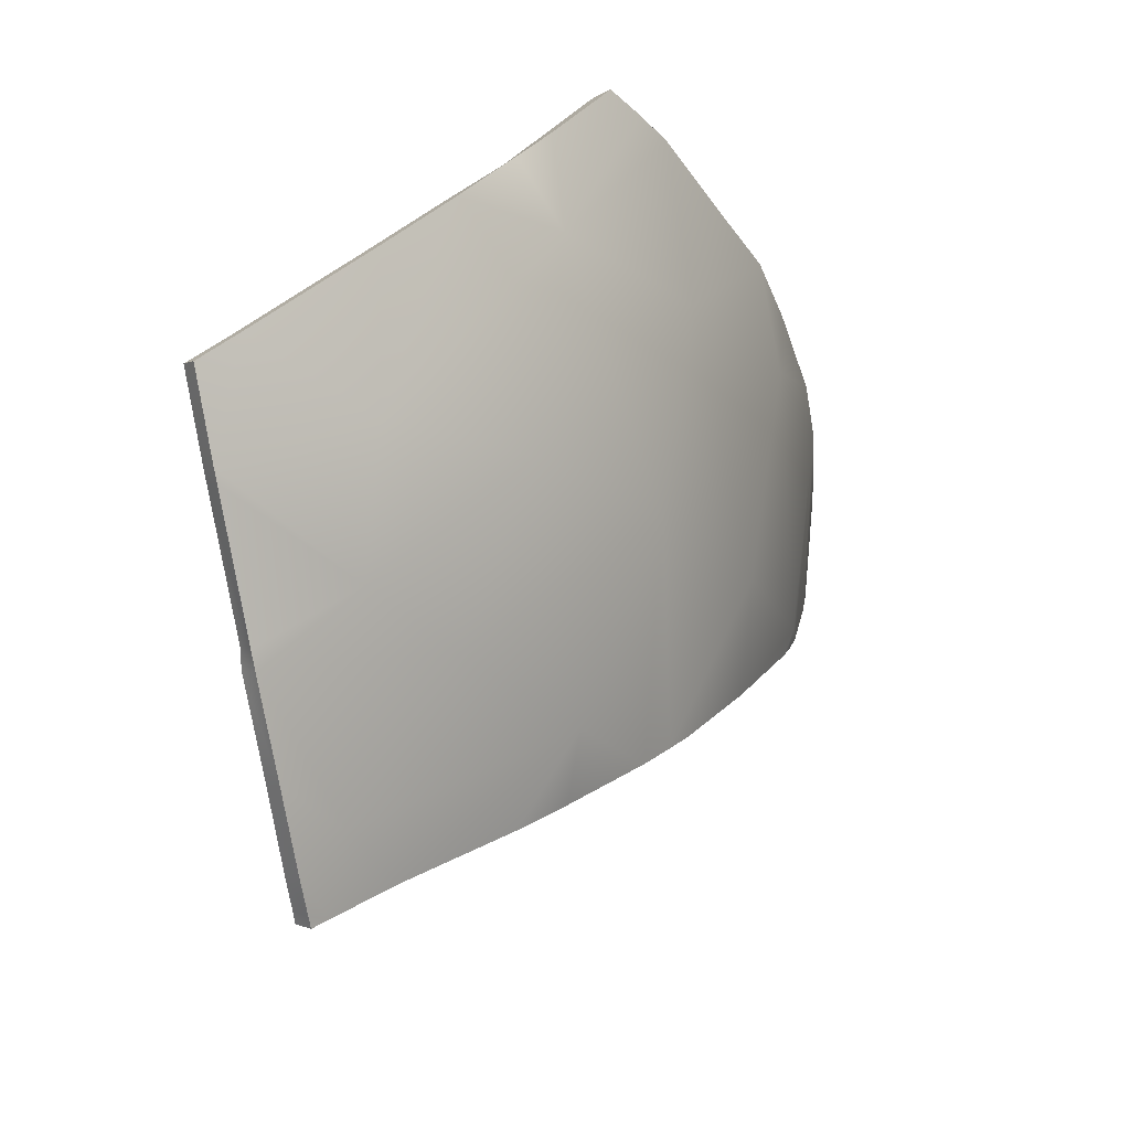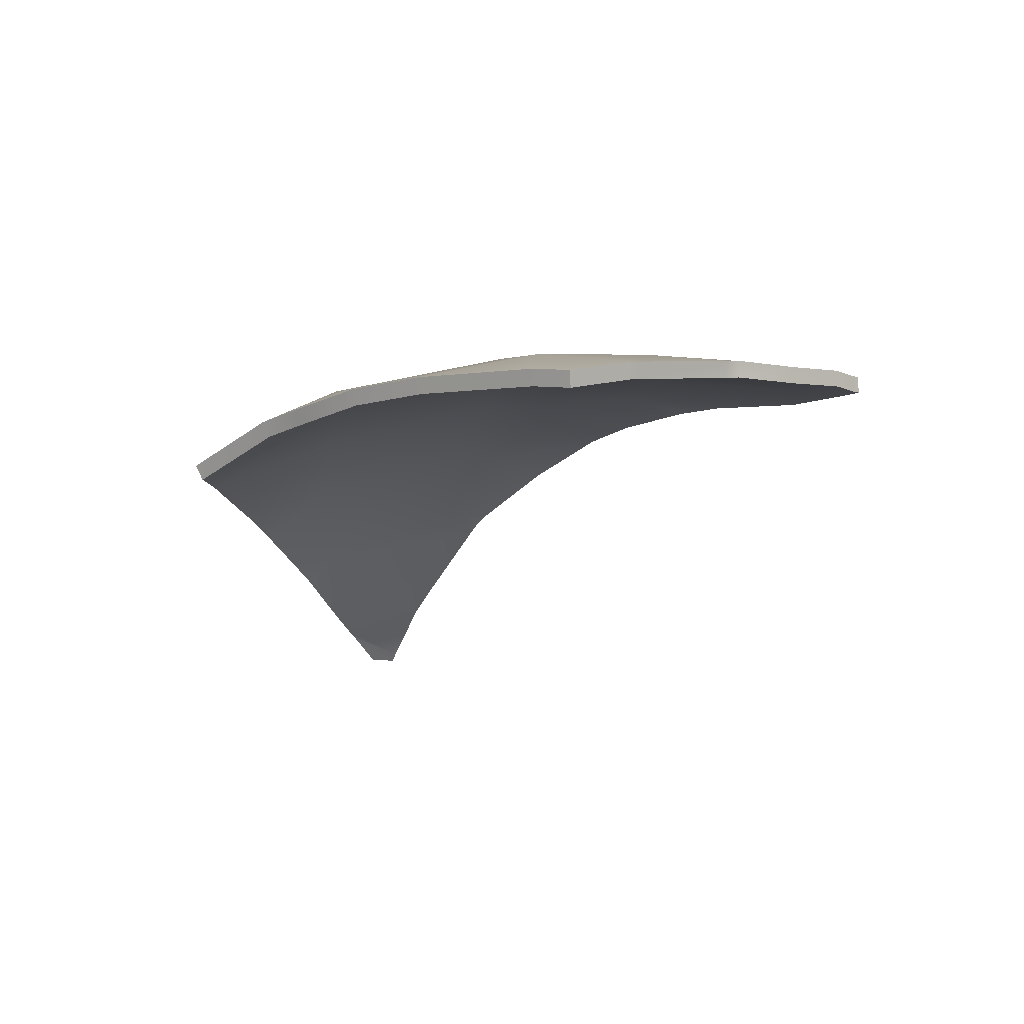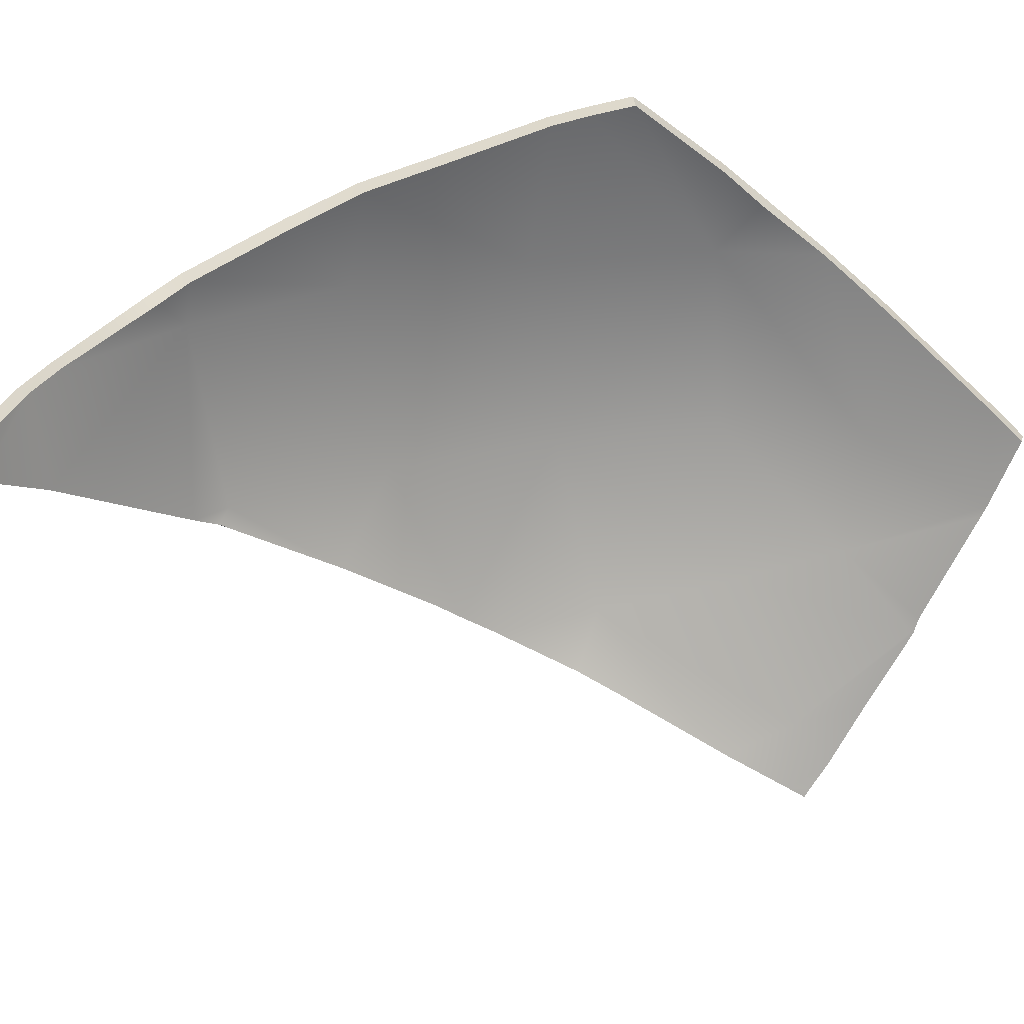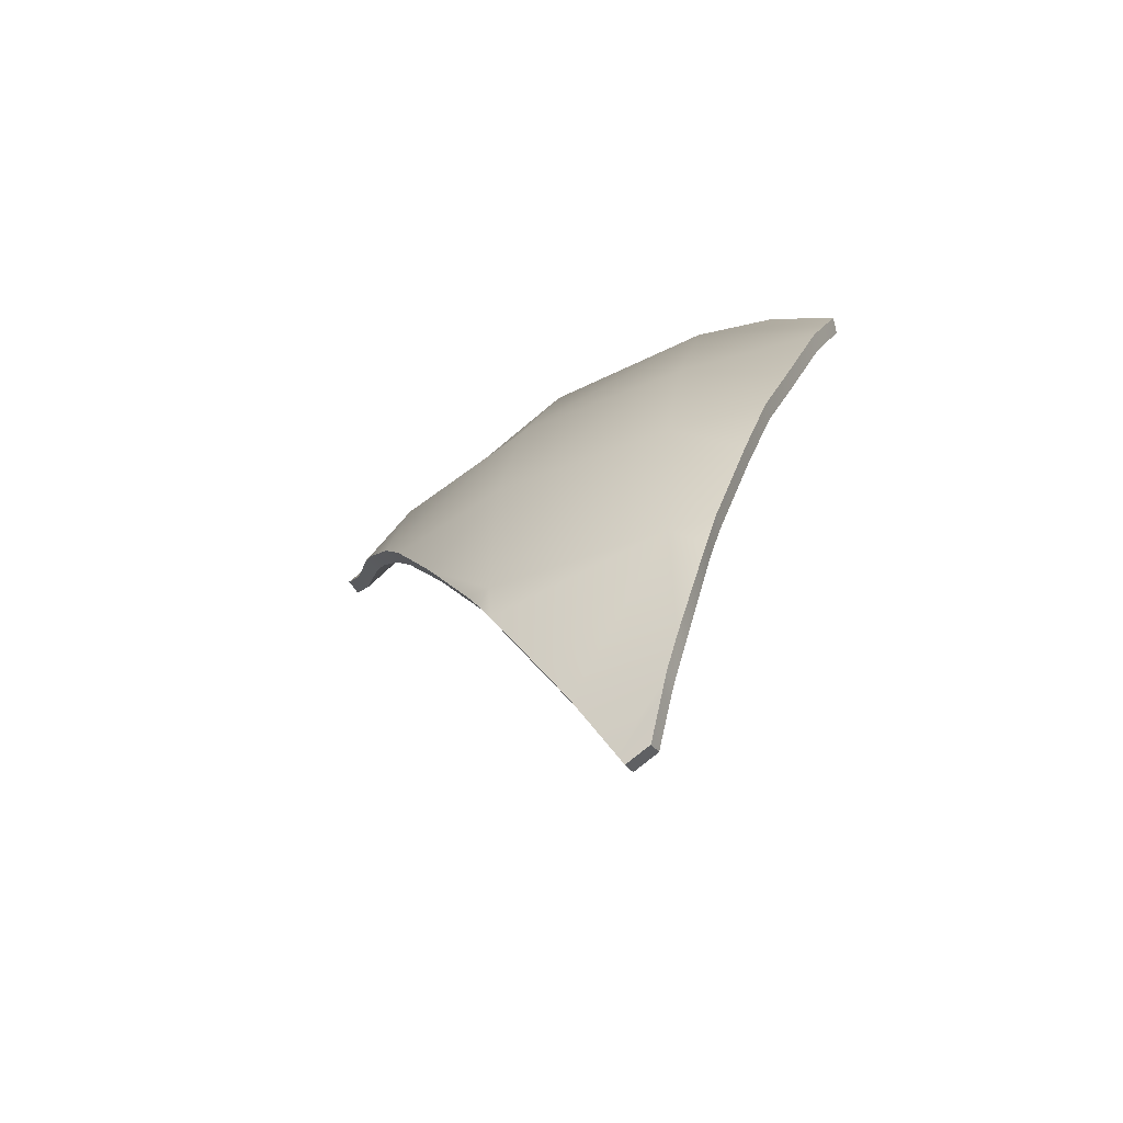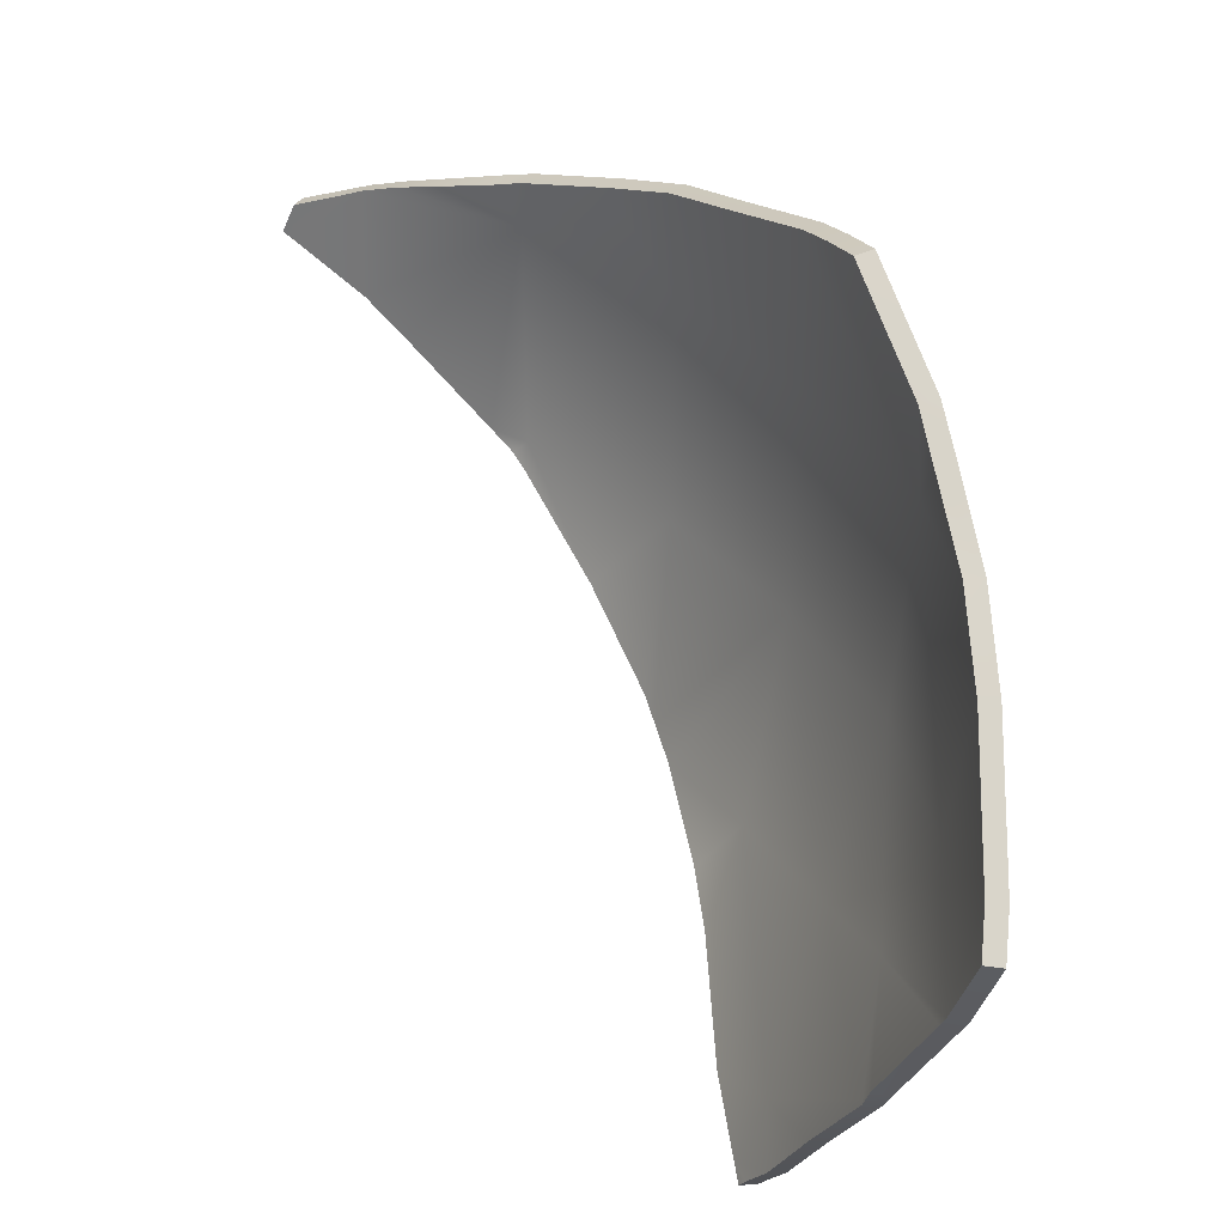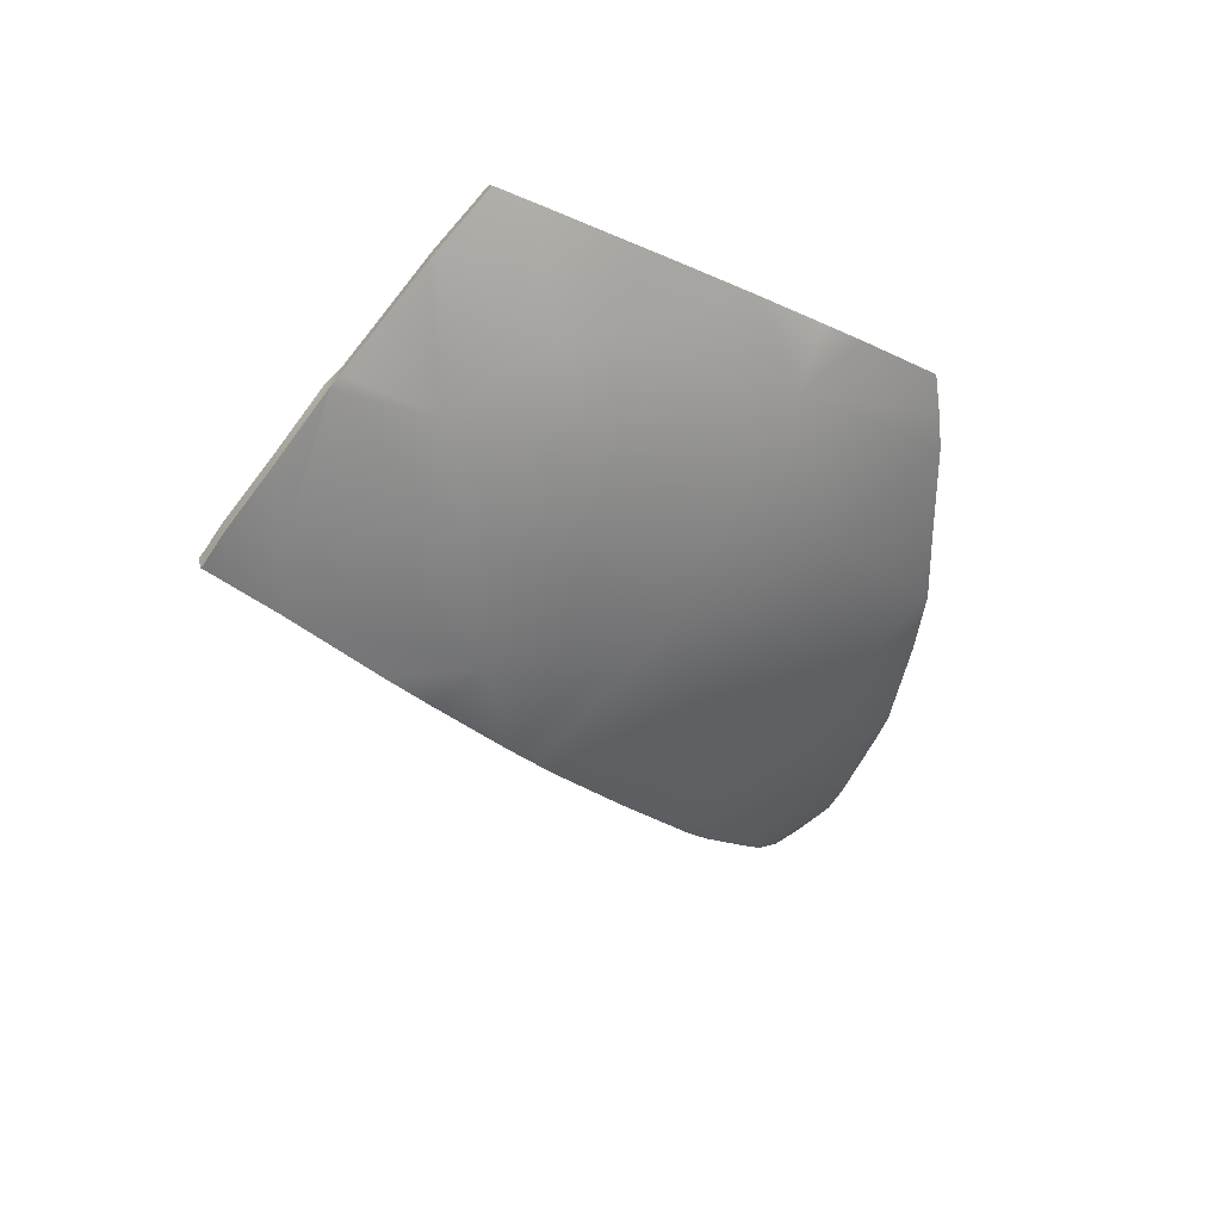
<metadata>
{"format":"obj","ext":"obj","renderer":"f3d","projection":"perspective","resolution":1024,"background":"white","views":[{"elev":-17.1,"azim":9.5,"up":"+Y"},{"elev":53.9,"azim":-112.1,"up":"+Z"},{"elev":32.2,"azim":-124.3,"up":"+Y"},{"elev":-47.6,"azim":112.3,"up":"+Z"},{"elev":34.7,"azim":-52.2,"up":"+Y"},{"elev":60.6,"azim":51.9,"up":"+Z"}]}
</metadata>
<code>
g baseball_Explode_Thin_11
v 0.1206 0.06882 -0.2695
v 0.1224 0.08761 -0.2694
v 0.1193 0.07202 -0.2753
v 0.1306 0.09765 -0.2434
v 0.1339 0.1019 -0.2323
v 0.1289 0.04596 -0.2286
v 0.1428 0.1094 -0.1355
v 0.1296 0.03034 -0.2019
v 0.1364 0.1094 -0.2113
v 0.1394 0.1295 -0.1524
v 0.1291 -0.001755 -0.1474
v 0.1398 0.1361 -0.1328
v 0.1304 -0.002864 -0.1241
v 0.1275 -0.01076 -0.1325
v 0.1255 -0.01723 -0.1221
v 0.1077 -0.05266 -0.06631
v 0.1338 0.1094 -0.03883
v 0.1324 0.1547 -0.07328
v 0.1252 0.1672 -0.03226
v 0.1185 -0.004568 -0.02554
v 0.08658 -0.08564 -0.01556
v 0.07929 -0.09395 -0.003275
v 0.08642 -0.001808 0.06712
v 0.06904 -0.105 0.01288
v 0.1009 0.1094 0.05726
v 0.1106 0.1778 0.007111
v 0.08994 0.1936 0.06473
v 0.05423 0.1094 0.1529
v 0.08001 0.1984 0.08422
v 0.06832 0.2033 0.1049
v 0.04819 0.1597 0.1526
v 0.03523 0.1401 0.1711
v 0.01427 0.1094 0.1998
v -0.01447 0.001146 0.2157
v -0.01324 0.0765 0.2267
v -0.06191 0.0249 0.2649
v 0.041 0.003188 0.1519
v -0.07366 -0.0314 0.2588
v -0.07888 0.008938 0.2753
v -0.02424 -0.06599 0.1964
v -0.07293 -0.03784 0.2553
v -0.06613 -0.09883 0.2214
v 0.006728 -0.08318 0.1451
v -0.06448 -0.1071 0.2161
v -0.04052 -0.162 0.1521
v -0.06513 -0.1076 0.2167
v -0.06112 -0.1497 0.1878
v -0.05759 -0.1851 0.1647
v 0.04789 -0.1011 0.0719
v 0.03854 -0.1318 0.05085
v 0.0187 -0.1476 0.07272
v -0.02604 -0.1782 0.1135
v -0.05021 -0.1981 0.1413
v -0.05665 -0.1986 0.1524
v -0.05628 -0.2033 0.1486
v 0.1128 0.08852 -0.2667
v 0.111 0.06978 -0.2669
v 0.1097 0.07294 -0.2726
v 0.1209 0.09867 -0.2409
v 0.1241 0.1029 -0.2308
v 0.119 0.04695 -0.2272
v 0.1328 0.1094 -0.1356
v 0.1265 0.1101 -0.2104
v 0.1197 0.03138 -0.2011
v 0.1295 0.1284 -0.1517
v 0.1192 -0.0003278 -0.1468
v 0.1299 0.1351 -0.1332
v 0.1206 -0.0007643 -0.1244
v 0.118 -0.007768 -0.1321
v 0.116 -0.01412 -0.1228
v 0.09832 -0.04942 -0.06764
v 0.124 0.1093 -0.0409
v 0.1226 0.1536 -0.07437
v 0.1156 0.166 -0.0348
v 0.109 -0.002432 -0.02779
v 0.07754 -0.08242 -0.01836
v 0.0704 -0.09075 -0.006558
v 0.07751 0.0002913 0.0631
v 0.06032 -0.1014 0.009527
v 0.09165 0.1093 0.0535
v 0.1011 0.1768 0.00393
v 0.08077 0.1927 0.06083
v 0.04589 0.1094 0.1474
v 0.07111 0.1975 0.07973
v 0.05955 0.2022 0.1002
v 0.03972 0.1587 0.1474
v 0.02761 0.1392 0.1647
v 0.006675 0.11 0.1934
v -0.02156 0.003152 0.2089
v -0.02061 0.0776 0.22
v -0.06853 0.02673 0.2576
v 0.03295 0.005386 0.1464
v -0.08023 -0.02884 0.2517
v -0.08537 0.01109 0.268
v -0.03126 -0.06254 0.1902
v -0.07954 -0.03486 0.2484
v -0.07272 -0.09575 0.2146
v -0.0008552 -0.07952 0.1397
v -0.07183 -0.104 0.2101
v -0.04826 -0.1584 0.147
v -0.07283 -0.1049 0.211
v -0.06889 -0.1467 0.1823
v -0.06565 -0.1818 0.1598
v 0.03971 -0.09726 0.06763
v 0.03049 -0.127 0.04739
v 0.01109 -0.1429 0.06823
v -0.03375 -0.1739 0.1088
v -0.05839 -0.1946 0.1367
v -0.06485 -0.1952 0.1479
v -0.06456 -0.2001 0.144
v 0.04819 0.1597 0.1526
v 0.05955 0.2022 0.1002
v 0.06832 0.2033 0.1049
v 0.03972 0.1587 0.1474
v 0.03523 0.1401 0.1711
v 0.02761 0.1392 0.1647
v 0.01427 0.1094 0.1998
v 0.006675 0.11 0.1934
v -0.01324 0.0765 0.2267
v -0.02061 0.0776 0.22
v -0.06191 0.0249 0.2649
v -0.06853 0.02673 0.2576
v -0.07888 0.008938 0.2753
v -0.08537 0.01109 0.268
v 0.07111 0.1975 0.07973
v 0.06832 0.2033 0.1049
v 0.05955 0.2022 0.1002
v 0.08001 0.1984 0.08422
v 0.08077 0.1927 0.06083
v 0.08994 0.1936 0.06473
v 0.1011 0.1768 0.00393
v 0.1106 0.1778 0.007111
v 0.1156 0.166 -0.0348
v 0.1252 0.1672 -0.03226
v 0.1226 0.1536 -0.07437
v 0.1324 0.1547 -0.07328
v 0.1299 0.1351 -0.1332
v 0.1398 0.1361 -0.1328
v 0.1295 0.1284 -0.1517
v 0.1394 0.1295 -0.1524
v 0.1265 0.1101 -0.2104
v 0.1364 0.1094 -0.2113
v 0.1241 0.1029 -0.2308
v 0.1339 0.1019 -0.2323
v 0.1209 0.09867 -0.2409
v 0.1306 0.09765 -0.2434
v 0.1128 0.08852 -0.2667
v 0.1224 0.08761 -0.2694
v 0.111 0.06978 -0.2669
v 0.1193 0.07202 -0.2753
v 0.1097 0.07294 -0.2726
v 0.1206 0.06882 -0.2695
v 0.119 0.04695 -0.2272
v 0.1289 0.04596 -0.2286
v 0.1197 0.03138 -0.2011
v 0.1296 0.03034 -0.2019
v 0.1192 -0.0003278 -0.1468
v 0.1291 -0.001755 -0.1474
v 0.118 -0.007768 -0.1321
v 0.1275 -0.01076 -0.1325
v 0.116 -0.01412 -0.1228
v 0.1255 -0.01723 -0.1221
v 0.09832 -0.04942 -0.06764
v 0.1077 -0.05266 -0.06631
v 0.07754 -0.08242 -0.01836
v 0.08658 -0.08564 -0.01556
v 0.0704 -0.09075 -0.006558
v 0.07929 -0.09395 -0.003275
v 0.06032 -0.1014 0.009527
v 0.06904 -0.105 0.01288
v 0.03049 -0.127 0.04739
v 0.03854 -0.1318 0.05085
v 0.01109 -0.1429 0.06823
v 0.0187 -0.1476 0.07272
v -0.03375 -0.1739 0.1088
v -0.02604 -0.1782 0.1135
v -0.05839 -0.1946 0.1367
v -0.05021 -0.1981 0.1413
v -0.06456 -0.2001 0.144
v -0.05628 -0.2033 0.1486
v 0.1224 0.08761 -0.2694
v 0.1097 0.07294 -0.2726
v 0.1193 0.07202 -0.2753
v 0.1128 0.08852 -0.2667
v -0.06485 -0.1952 0.1479
v -0.05628 -0.2033 0.1486
v -0.06456 -0.2001 0.144
v -0.05665 -0.1986 0.1524
v -0.06565 -0.1818 0.1598
v -0.05759 -0.1851 0.1647
v -0.06889 -0.1467 0.1823
v -0.06112 -0.1497 0.1878
v -0.07283 -0.1049 0.211
v -0.06513 -0.1076 0.2167
v -0.07272 -0.09575 0.2146
v -0.06613 -0.09883 0.2214
v -0.07954 -0.03486 0.2484
v -0.07293 -0.03784 0.2553
v -0.08023 -0.02884 0.2517
v -0.07366 -0.0314 0.2588
v -0.08537 0.01109 0.268
v -0.07888 0.008938 0.2753
g baseball_Explode_Thin_11_0
f 3 2 1
f 4 1 2
f 4 5 1
f 6 1 5
f 6 5 7
f 8 6 7
f 5 9 7
f 9 10 7
f 8 7 11
f 7 10 12
f 13 11 7
f 14 11 13
f 13 15 14
f 15 13 16
f 7 12 17
f 13 7 17
f 18 17 12
f 17 18 19
f 20 16 13
f 13 17 20
f 20 21 16
f 21 20 22
f 23 22 20
f 22 23 24
f 17 19 25
f 20 17 25
f 20 25 23
f 26 25 19
f 25 26 27
f 25 27 28
f 23 25 28
f 29 28 27
f 29 30 28
f 31 28 30
f 28 31 32
f 32 33 28
f 28 33 34
f 35 34 33
f 35 36 34
f 37 23 28
f 34 37 28
f 34 36 38
f 39 38 36
f 34 38 40
f 37 34 40
f 41 40 38
f 41 42 40
f 43 23 37
f 40 43 37
f 44 40 42
f 40 44 43
f 45 43 44
f 44 42 46
f 44 46 45
f 47 45 46
f 47 48 45
f 49 23 43
f 49 43 45
f 49 24 23
f 50 24 49
f 51 50 49
f 51 49 52
f 45 52 49
f 52 45 53
f 45 48 53
f 48 54 53
f 53 54 55
f 58 57 56
f 59 56 57
f 59 57 60
f 61 60 57
f 61 62 60
f 60 62 63
f 64 62 61
f 63 62 65
f 64 66 62
f 62 67 65
f 68 62 66
f 69 68 66
f 68 69 70
f 70 71 68
f 62 72 67
f 68 72 62
f 73 67 72
f 72 74 73
f 75 68 71
f 68 75 72
f 75 71 76
f 76 77 75
f 78 75 77
f 77 79 78
f 72 80 74
f 75 80 72
f 75 78 80
f 81 74 80
f 80 82 81
f 80 83 82
f 78 83 80
f 84 82 83
f 84 83 85
f 86 85 83
f 83 87 86
f 87 83 88
f 83 89 88
f 90 88 89
f 90 89 91
f 92 83 78
f 89 83 92
f 89 93 91
f 94 91 93
f 89 95 93
f 92 95 89
f 96 93 95
f 96 95 97
f 98 92 78
f 95 92 98
f 99 97 95
f 95 98 99
f 100 99 98
f 99 101 97
f 99 100 101
f 102 101 100
f 102 100 103
f 104 98 78
f 104 100 98
f 104 78 79
f 105 104 79
f 106 104 105
f 106 107 104
f 100 104 107
f 107 108 100
f 100 108 103
f 103 108 109
f 108 110 109
f 113 112 111
f 114 111 112
f 111 114 115
f 116 115 114
f 115 116 117
f 118 117 116
f 117 118 119
f 120 119 118
f 119 120 121
f 122 121 120
f 121 122 123
f 124 123 122
f 127 126 125
f 128 125 126
f 125 128 129
f 130 129 128
f 129 130 131
f 132 131 130
f 131 132 133
f 134 133 132
f 133 134 135
f 136 135 134
f 135 136 137
f 138 137 136
f 137 138 139
f 140 139 138
f 139 140 141
f 142 141 140
f 141 142 143
f 144 143 142
f 143 144 145
f 146 145 144
f 145 146 147
f 148 147 146
f 151 150 149
f 152 149 150
f 149 152 153
f 154 153 152
f 153 154 155
f 156 155 154
f 155 156 157
f 158 157 156
f 157 158 159
f 160 159 158
f 159 160 161
f 162 161 160
f 161 162 163
f 164 163 162
f 163 164 165
f 166 165 164
f 165 166 167
f 168 167 166
f 167 168 169
f 170 169 168
f 169 170 171
f 172 171 170
f 171 172 173
f 174 173 172
f 173 174 175
f 176 175 174
f 175 176 177
f 178 177 176
f 177 178 179
f 180 179 178
f 183 182 181
f 184 181 182
f 187 186 185
f 188 185 186
f 185 188 189
f 190 189 188
f 189 190 191
f 192 191 190
f 191 192 193
f 194 193 192
f 193 194 195
f 196 195 194
f 195 196 197
f 198 197 196
f 197 198 199
f 200 199 198
f 199 200 201
f 202 201 200

</code>
